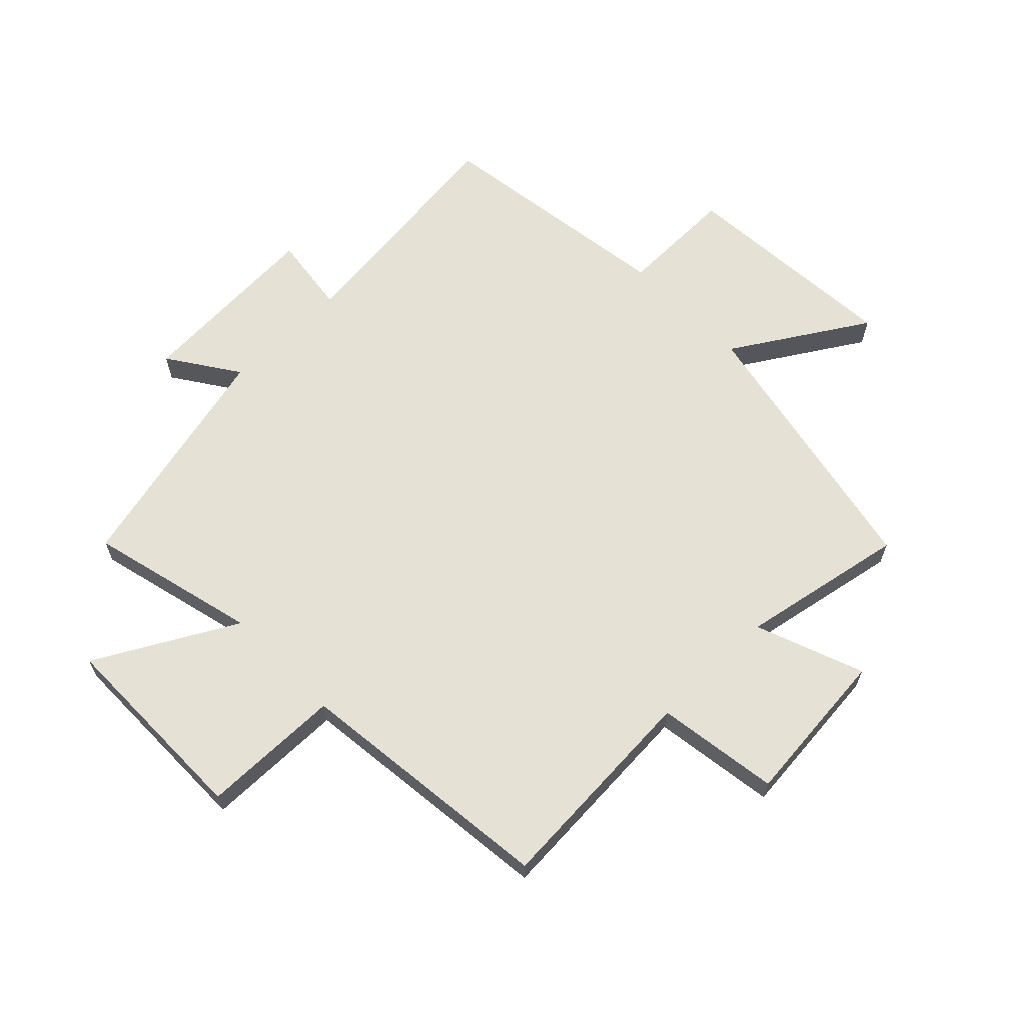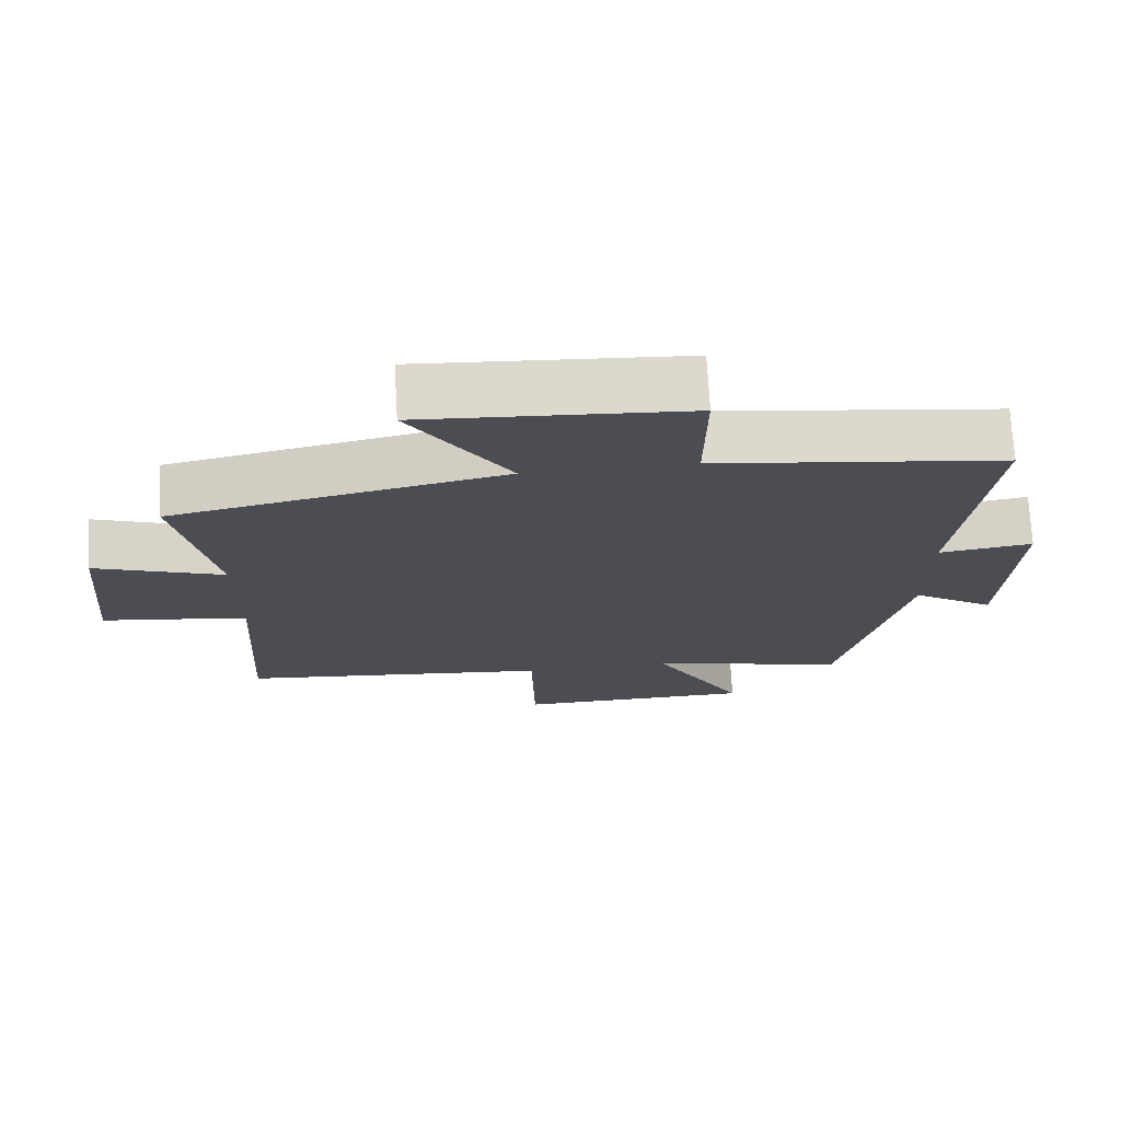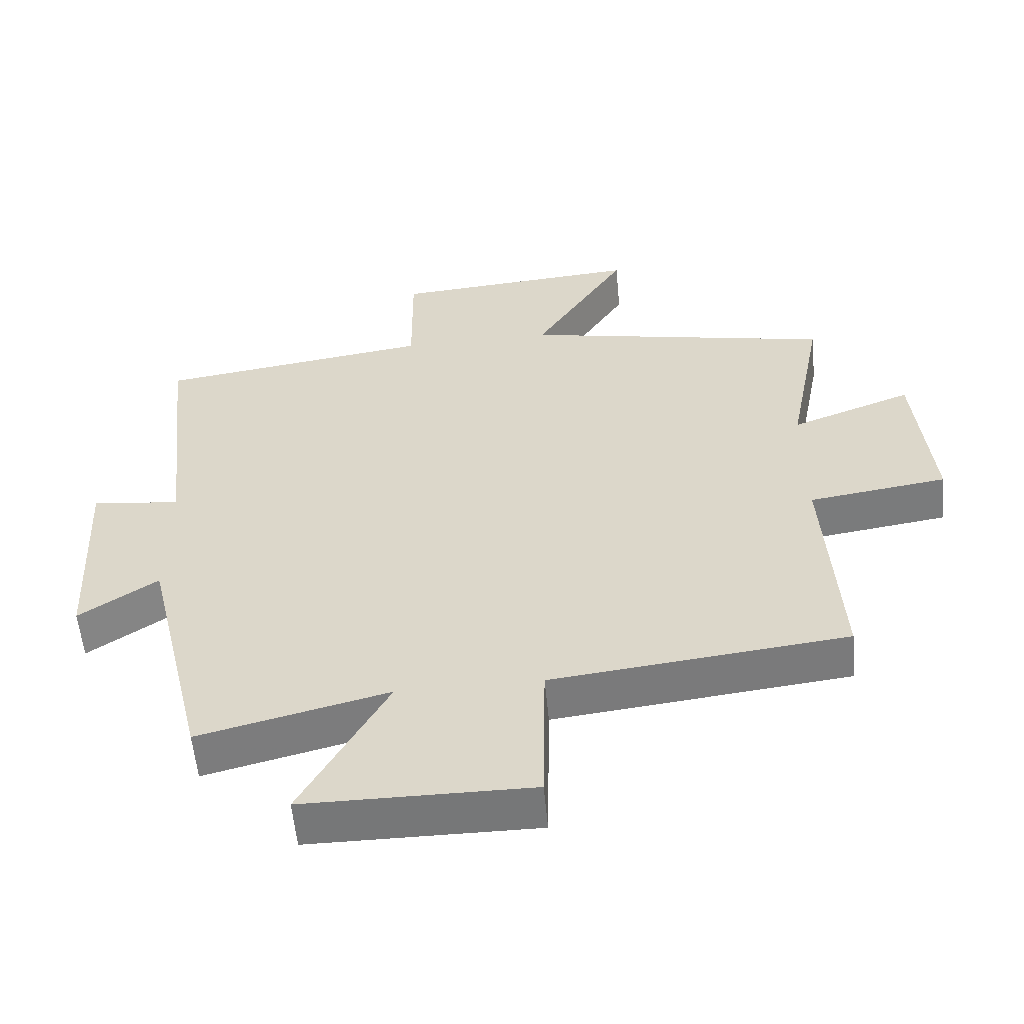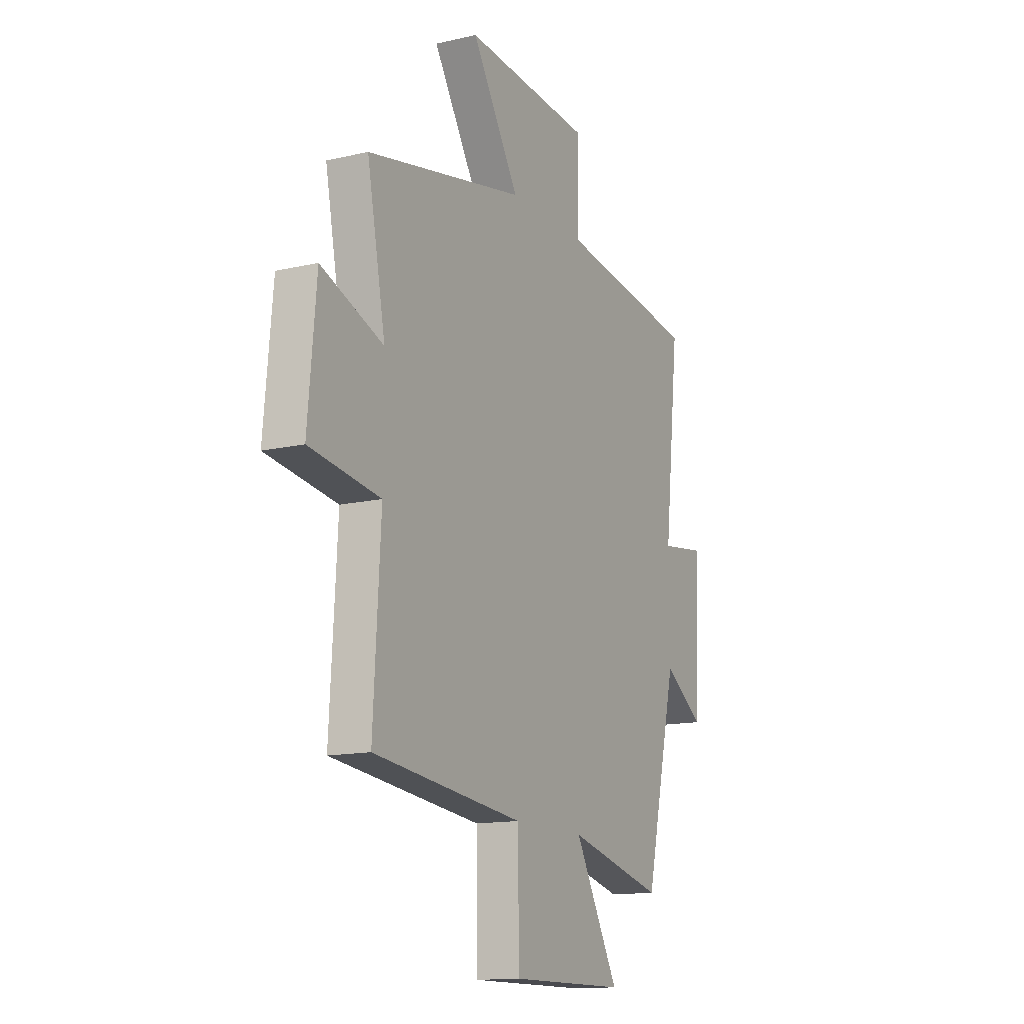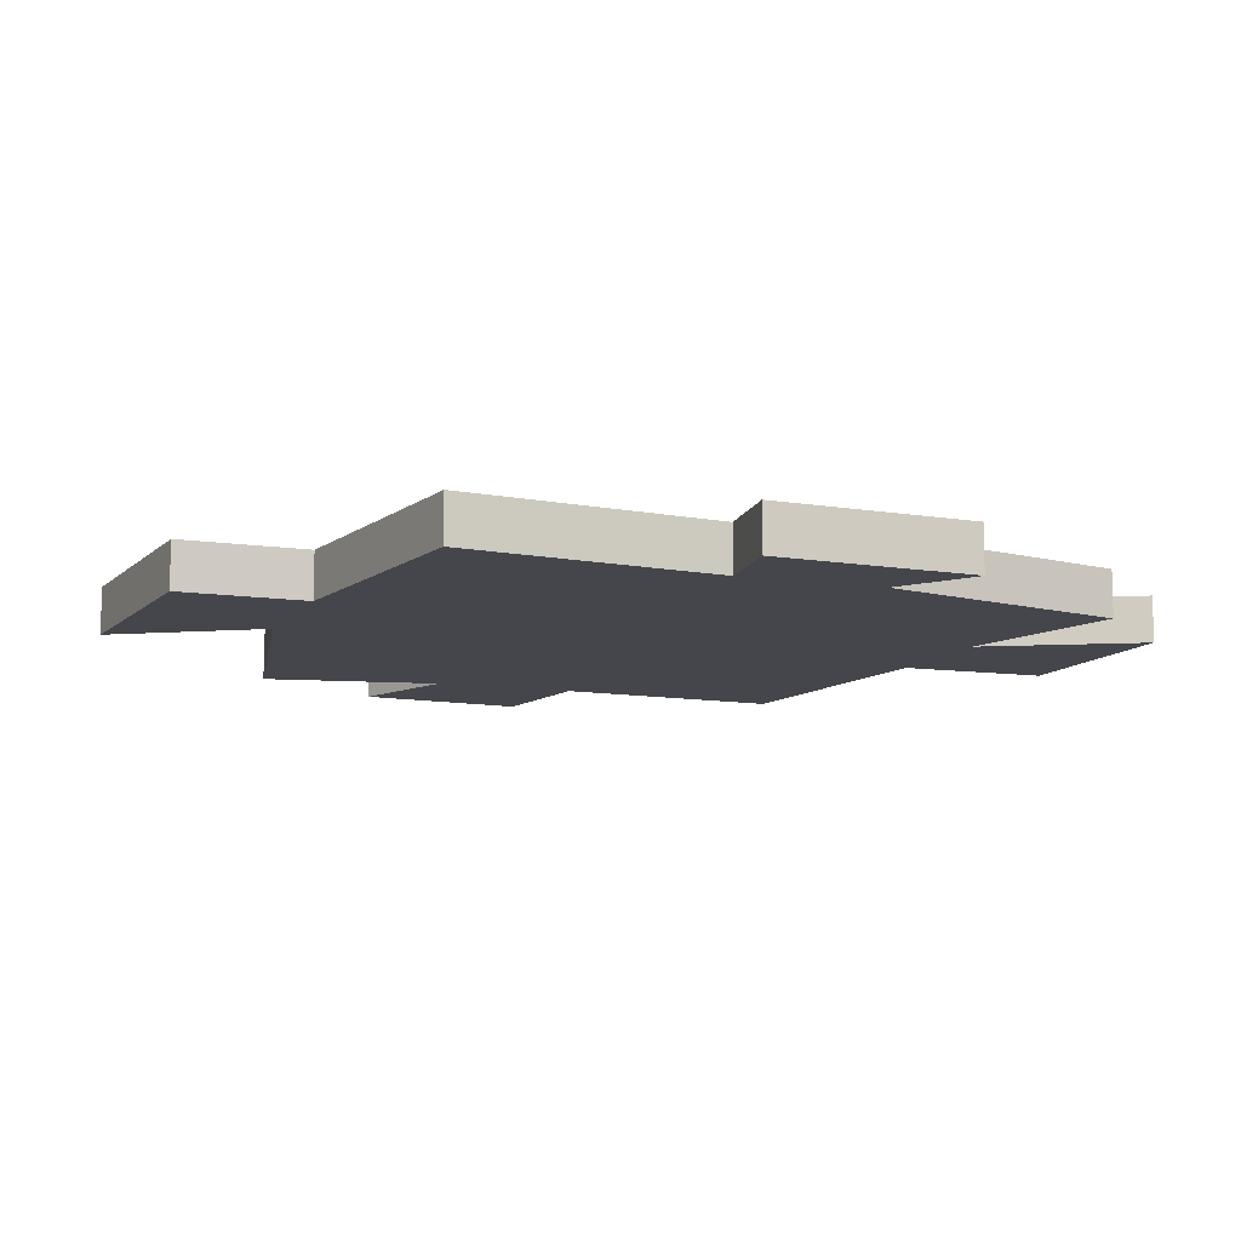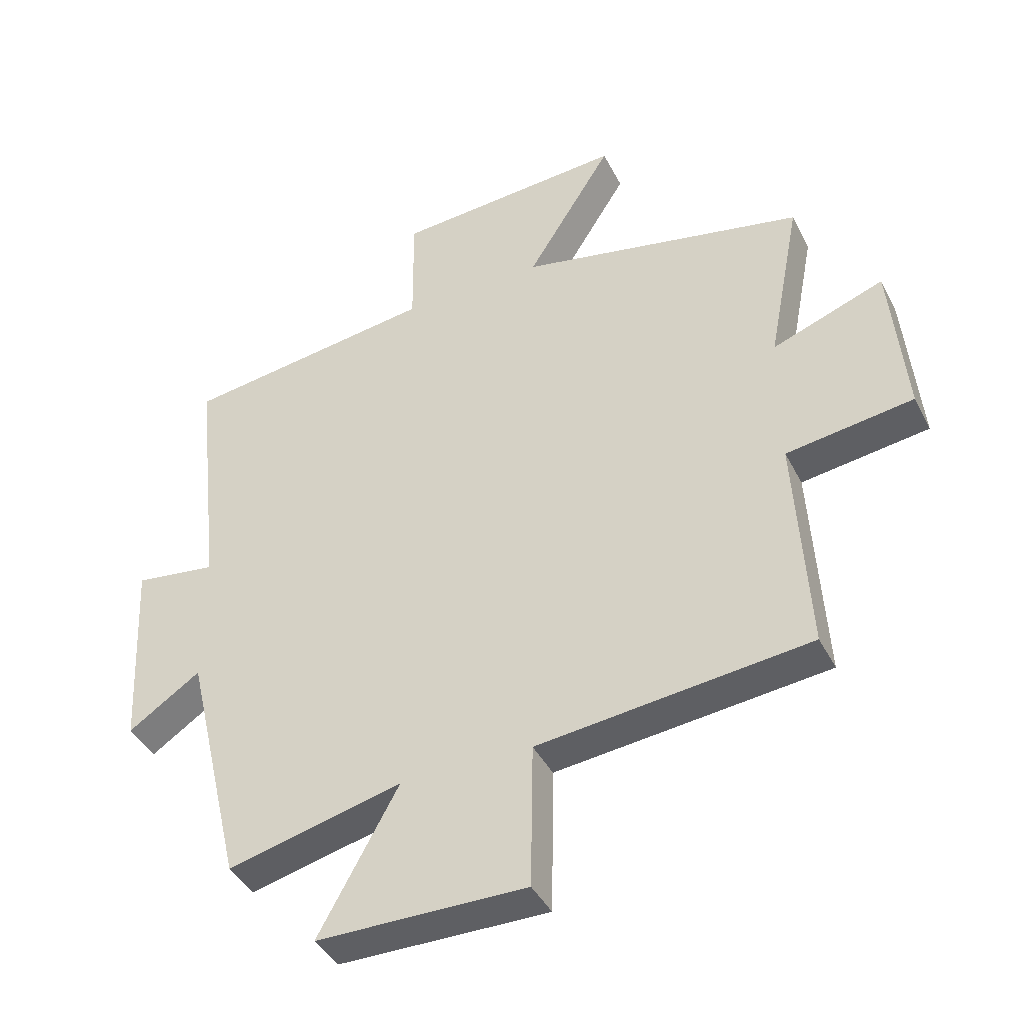
<metadata>
{"format":"obj","ext":"obj","renderer":"f3d","projection":"perspective","resolution":1024,"background":"white","views":[{"elev":64.3,"azim":-134.4,"up":"+Y"},{"elev":73.3,"azim":-3.3,"up":"+Z"},{"elev":-57.1,"azim":-174.6,"up":"+Z"},{"elev":-13.9,"azim":-62.8,"up":"+Z"},{"elev":-10.1,"azim":69.0,"up":"+Y"},{"elev":-41.5,"azim":-154.8,"up":"+Z"}]}
</metadata>
<code>
v 0.544 0.07 0.444
v 0.5 0.07 0.046
v 0.632 0.07 0.064
v 0.616 0.07 -0.252
v 0.5 0.07 -0.174
v 0.407 0.07 -0.569
v 0.127 0.07 -0.5
v 0.255 0.07 -0.731
v -0.081 0.07 -0.733
v -0.085 0.07 -0.5
v -0.521 0.07 -0.452
v -0.5 0.07 -0.094
v -0.704 0.07 -0.065
v -0.68 0.07 0.197
v -0.5 0.07 0.13
v -0.553 0.07 0.405
v -0.092 0.07 0.5
v -0.23 0.07 0.72
v 0.14 0.07 0.694
v 0.138 0.07 0.5
v 0.544 0 0.444
v 0.5 0 0.046
v 0.632 0 0.064
v 0.616 0 -0.252
v 0.5 0 -0.174
v 0.407 0 -0.569
v 0.127 0 -0.5
v 0.255 0 -0.731
v -0.081 0 -0.733
v -0.085 0 -0.5
v -0.521 0 -0.452
v -0.5 0 -0.094
v -0.704 0 -0.065
v -0.68 0 0.197
v -0.5 0 0.13
v -0.553 0 0.405
v -0.092 0 0.5
v -0.23 0 0.72
v 0.14 0 0.694
v 0.138 0 0.5
f 17 18 19 20
f 15 16 17 20
f 15 20 1 2
f 12 13 14 15
f 12 15 2
f 10 11 12 2
f 7 8 9 10
f 7 10 2 3
f 5 6 7
f 5 7 3
f 3 4 5
f 40 39 38 37
f 40 37 36 35
f 22 21 40 35
f 35 34 33 32
f 22 35 32
f 22 32 31 30
f 30 29 28 27
f 23 22 30 27
f 27 26 25
f 23 27 25
f 25 24 23
f 1 21 22 2
f 2 22 23 3
f 3 23 24 4
f 4 24 25 5
f 5 25 26 6
f 6 26 27 7
f 7 27 28 8
f 8 28 29 9
f 9 29 30 10
f 10 30 31 11
f 11 31 32 12
f 12 32 33 13
f 13 33 34 14
f 14 34 35 15
f 15 35 36 16
f 16 36 37 17
f 17 37 38 18
f 18 38 39 19
f 19 39 40 20
f 20 40 21 1

</code>
